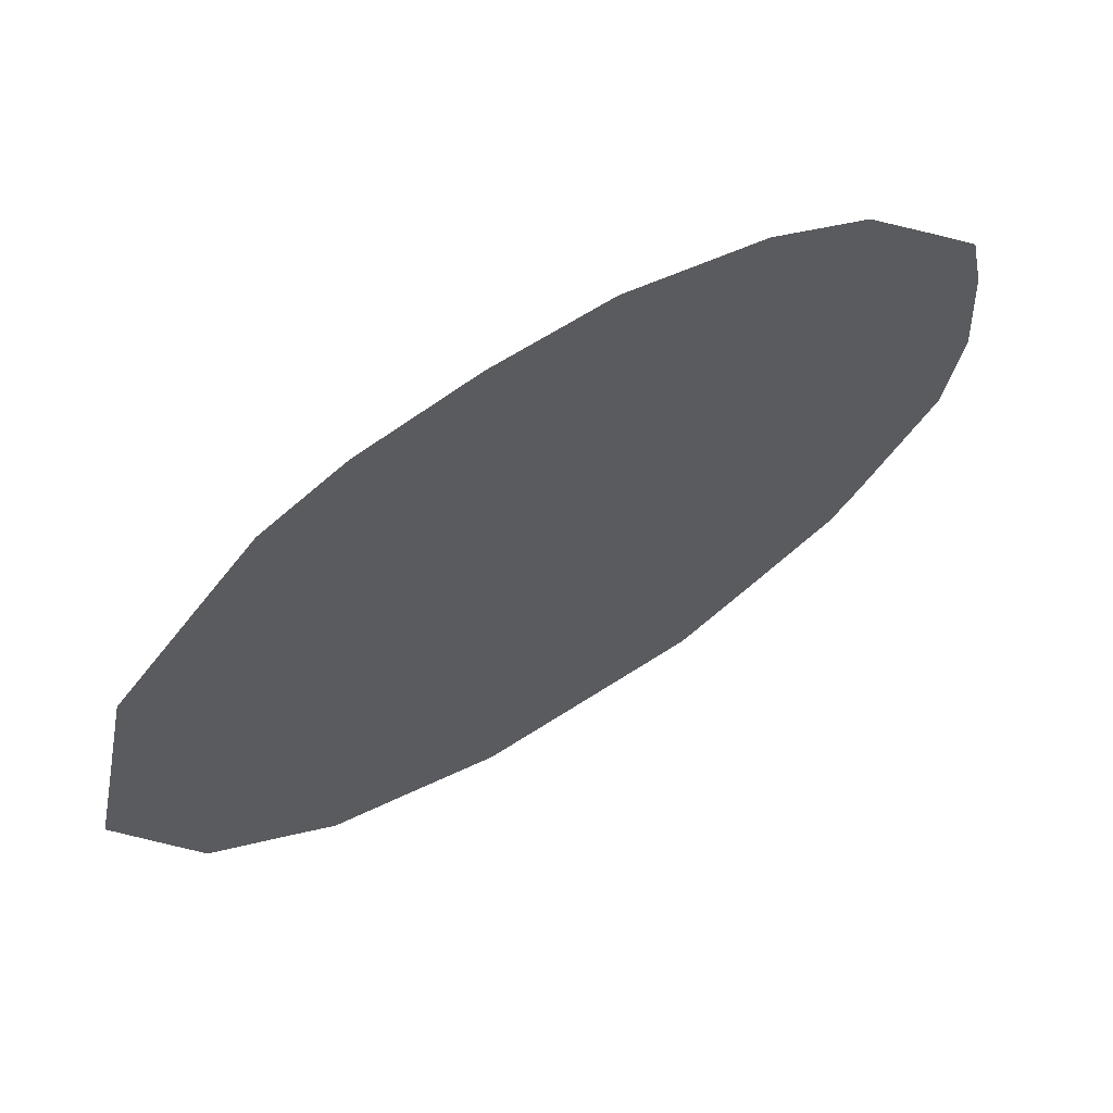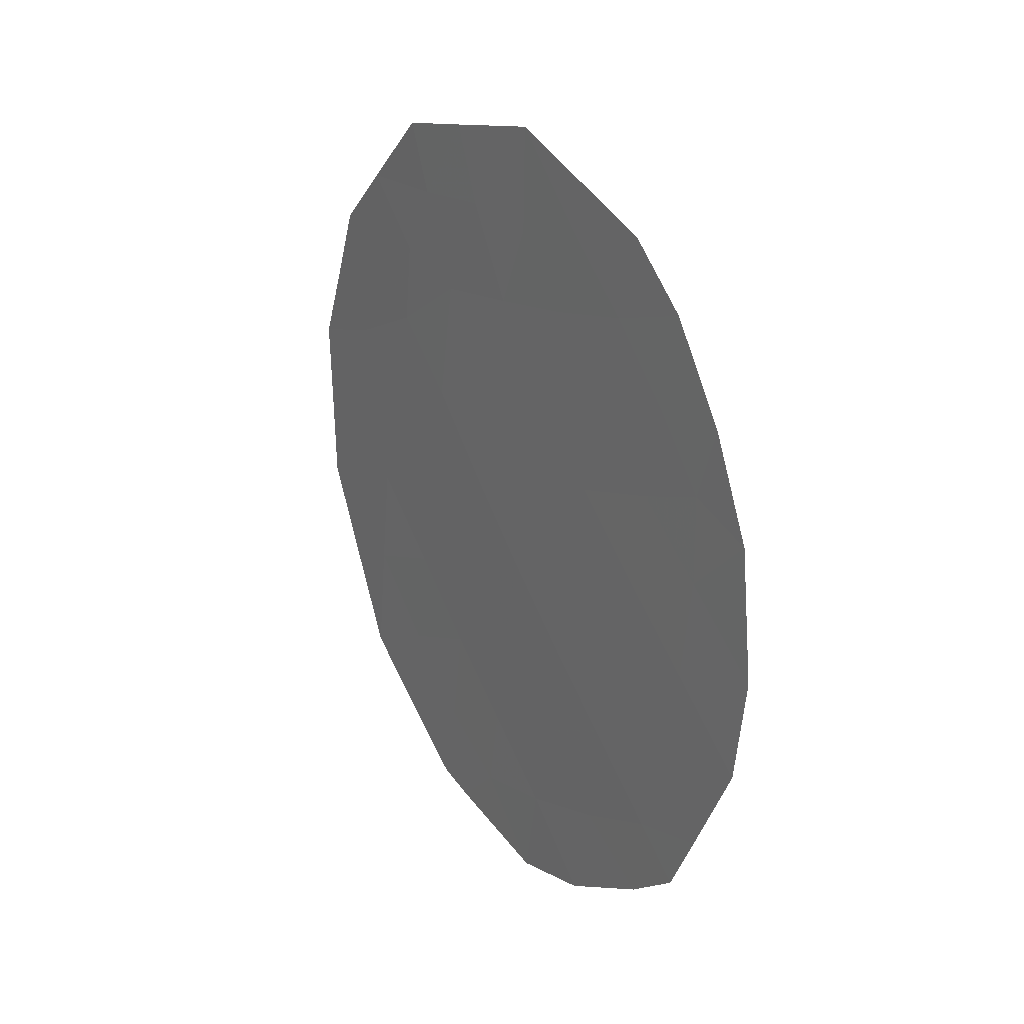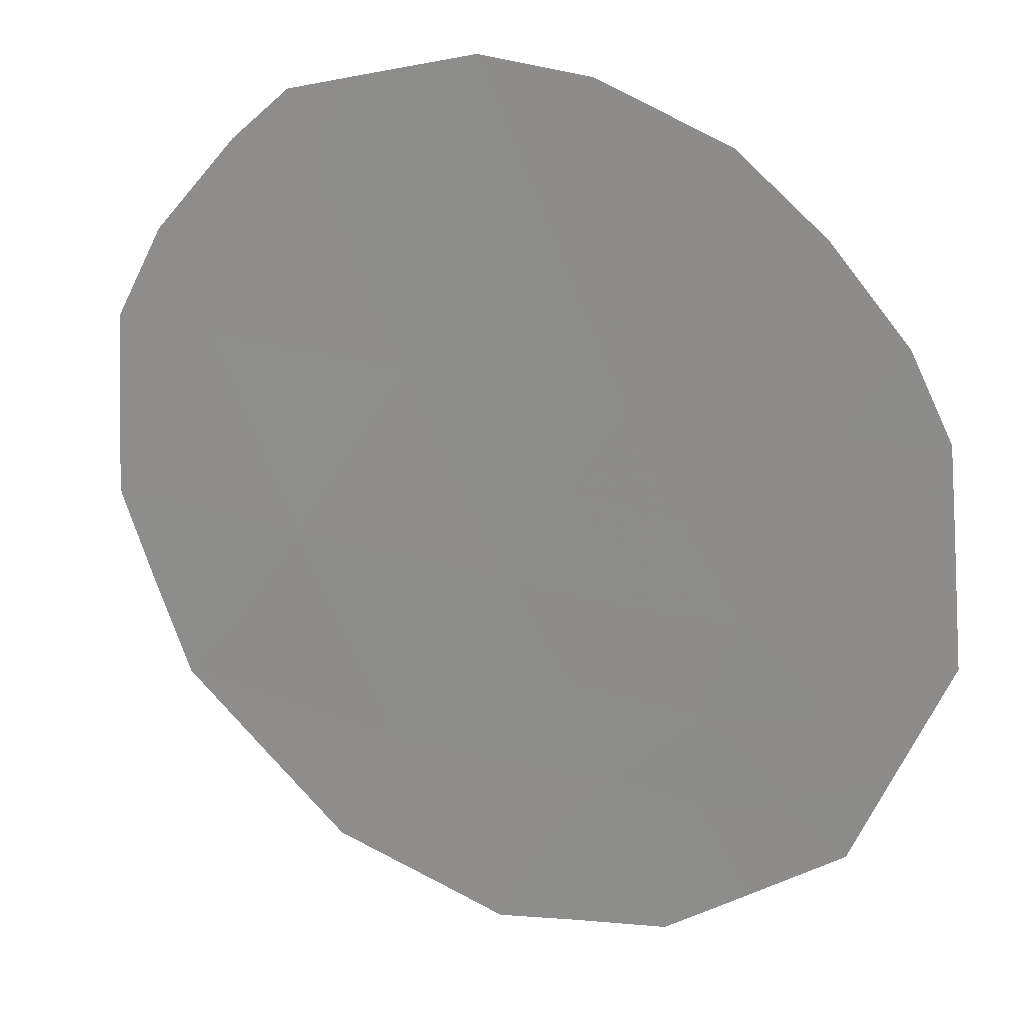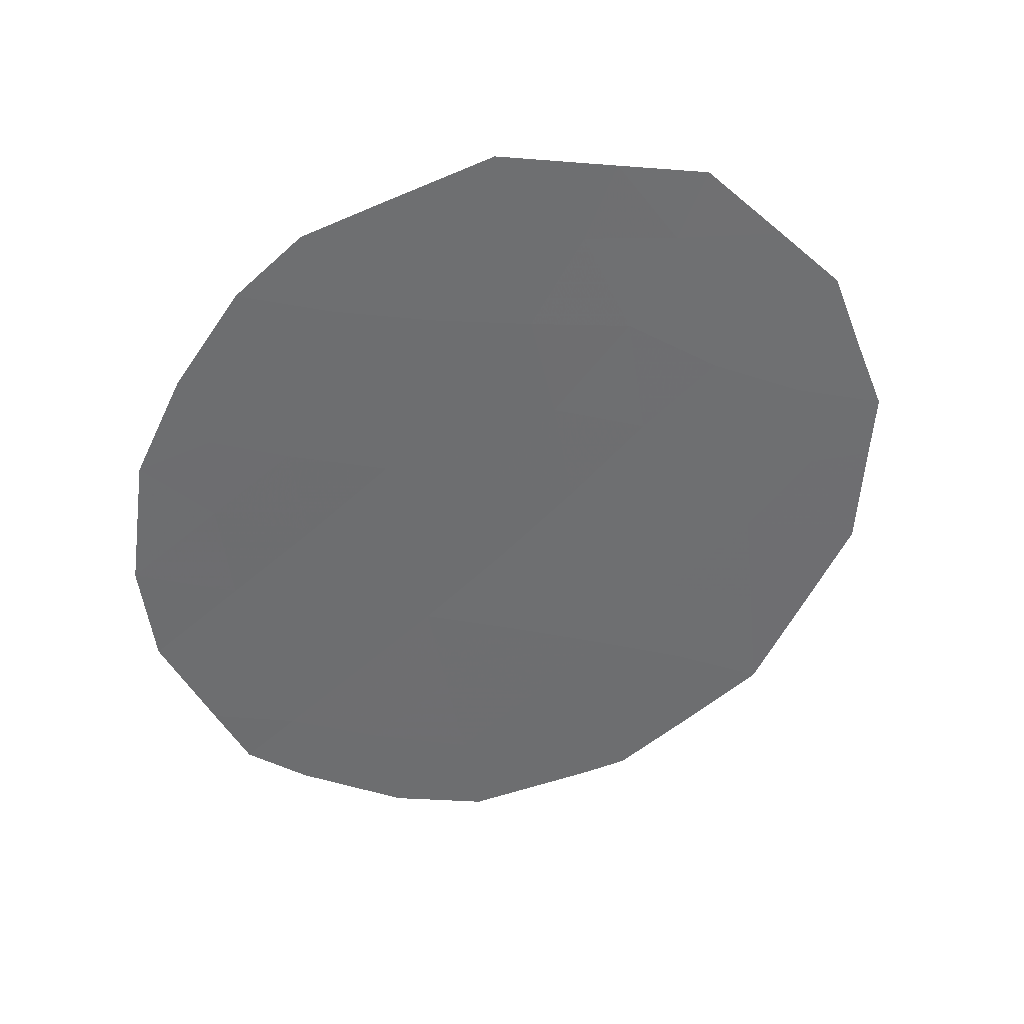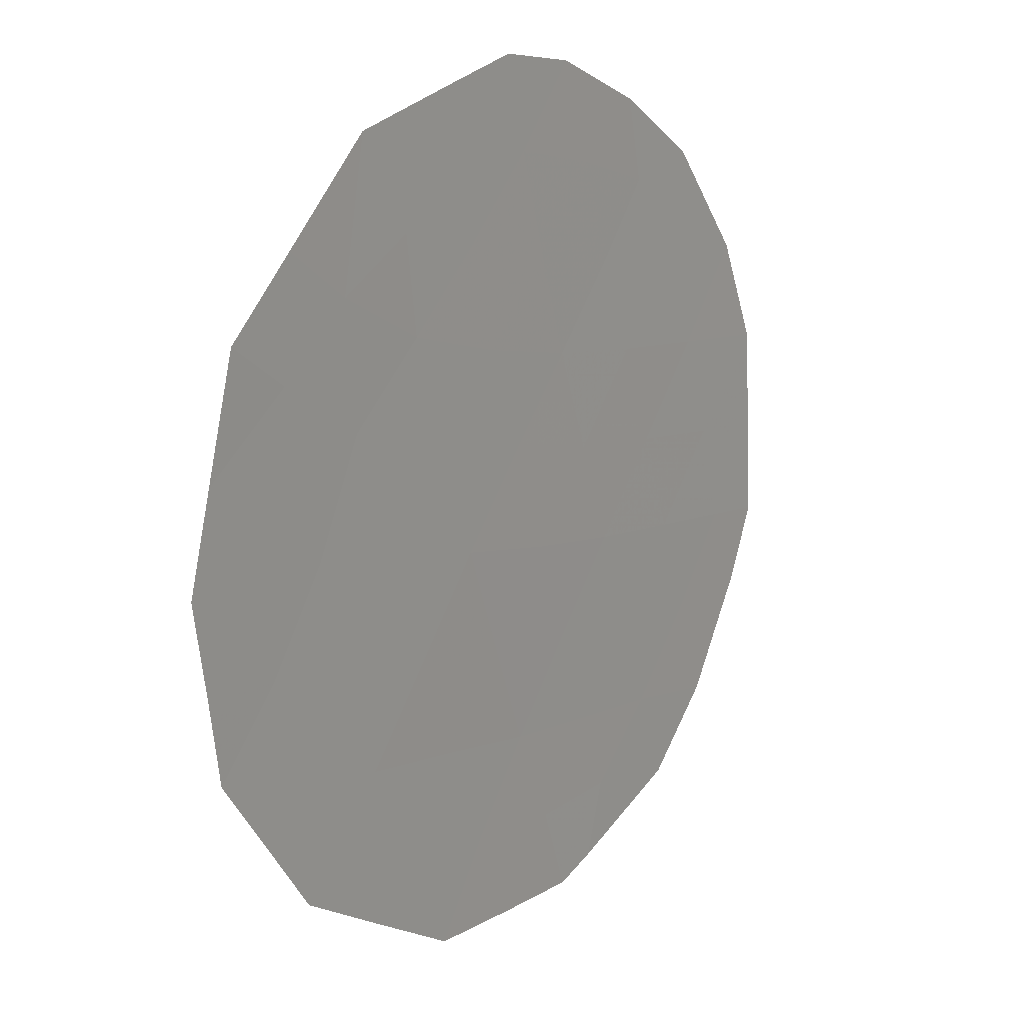
<metadata>
{"format":"obj","ext":"obj","renderer":"f3d","projection":"perspective","resolution":1024,"background":"white","views":[{"elev":28.1,"azim":-128.6,"up":"+Z"},{"elev":23.9,"azim":-65.2,"up":"+Y"},{"elev":54.8,"azim":115.7,"up":"+Z"},{"elev":35.4,"azim":46.8,"up":"+Y"},{"elev":-46.1,"azim":-162.8,"up":"+Z"}]}
</metadata>
<code>
v 90.29 -41.52 76.12
v 89.28 -40.87 77.73
v 89.47 -42.88 77.41
v 88.47 -42.23 79
v 88.07 -38.46 79.73
v 90.05 -39.51 76.53
v 87.41 -39.77 80.77
v 88.64 -44.1 78.68
v 87.44 -41.6 80.66
v 87.67 -43.44 80.25
v 89.07 -38.82 78.11
v 88.3 -40.31 79.33
v 90.38 -43.61 75.92
v 88.9 -37.03 78.42
v 90.96 -40.77 75.07
v 90.91 -41.81 75.12
v 87.96 -37.66 79.94
v 90.99 -40.15 75.03
v 89.96 -37.39 76.69
v 88.72 -44.99 78.54
v 89.38 -44.75 77.5
v 89.5 -37.23 77.43
v 87.04 -40 81.35
v 90.68 -38.68 75.53
v 90.84 -39.46 75.27
v 88.24 -44.77 79.31
v 87.71 -44.24 80.17
v 89.6 -44.65 77.15
v 87.62 -38.2 80.47
v 86.94 -41.26 81.49
v 87.24 -43.23 80.93
v 86.99 -42.27 81.36
v 87.4 -43.84 80.66
v 89.86 -42.21 76.78
v 90.34 -42.51 76.02
v 89.93 -43.21 76.66
v 88.57 -38.67 78.92
v 88.46 -37.85 79.13
v 88.9 -38.03 78.41
v 89.58 -38.95 77.29
v 89.34 -37.96 77.69
v 89.77 -41.19 76.94
v 89.38 -41.88 77.57
v 90.63 -40.8 75.59
v 88.36 -37.39 79.3
v 89.19 -39.83 77.9
v 88.8 -40.58 78.52
v 88.7 -39.59 78.7
v 88.19 -39.36 79.53
v 88.05 -42.87 79.65
v 88.56 -43.18 78.84
v 89.12 -44.29 77.93
v 88.88 -41.57 78.36
v 88.38 -41.27 79.16
v 87.96 -41.92 79.82
v 89.67 -40.14 77.12
v 89.81 -38.04 76.92
v 90.36 -38.1 76.05
v 90.4 -39.04 75.97
v 88.98 -42.55 78.19
v 88.13 -43.8 79.5
v 89.06 -43.49 78.04
v 89.52 -43.84 77.3
v 89.98 -44.15 76.55
v 87.71 -39.13 80.3
v 87.29 -39.07 80.98
v 90.65 -42.69 75.51
v 87.8 -40.03 80.14
v 87.39 -40.61 80.78
v 87.54 -42.55 80.47
v 87.87 -40.97 79.99
v 90.52 -39.9 75.78
v 90.16 -40.51 76.34
v 90.01 -38.73 76.6
f 34 35 36
f 37 38 39
f 42 34 43
f 14 38 45
f 44 18 15
f 46 47 48
f 48 49 37
f 61 50 51
f 8 52 20
f 57 22 19
f 53 54 47
f 50 70 55
f 46 40 56
f 72 25 18
f 43 60 53
f 10 61 27
f 62 51 60
f 62 63 52
f 36 64 63
f 1 16 35
f 5 29 17
f 68 65 49
f 7 69 23
f 9 70 32
f 9 32 30
f 41 14 22
f 54 55 71
f 68 71 69
f 8 20 26
f 10 33 31
f 10 27 33
f 7 23 66
f 42 56 73
f 44 73 72
f 3 34 36
f 34 1 35
f 36 35 13
f 11 37 39
f 37 5 38
f 39 38 14
f 6 40 74
f 2 42 43
f 42 1 34
f 43 34 3
f 18 44 72
f 44 16 1
f 16 44 15
f 5 17 38
f 45 38 17
f 11 46 48
f 46 2 47
f 48 47 12
f 11 48 37
f 48 12 49
f 37 49 5
f 8 61 51
f 61 10 50
f 51 50 4
f 52 21 20
f 2 53 47
f 53 4 54
f 47 54 12
f 4 50 55
f 50 10 70
f 55 70 9
f 2 46 56
f 46 11 40
f 56 40 6
f 74 57 58
f 57 19 58
f 59 58 24
f 2 43 53
f 43 3 60
f 53 60 4
f 26 61 8
f 61 26 27
f 3 62 60
f 62 8 51
f 60 51 4
f 8 62 52
f 62 3 63
f 52 28 21
f 52 63 28
f 3 36 63
f 36 13 64
f 63 64 28
f 66 65 7
f 5 65 29
f 66 29 65
f 35 16 67
f 35 67 13
f 12 68 49
f 68 7 65
f 49 65 5
f 30 69 9
f 69 30 23
f 31 70 10
f 70 31 32
f 41 11 39
f 41 39 14
f 57 41 22
f 12 54 71
f 54 4 55
f 71 55 9
f 7 68 69
f 68 12 71
f 69 71 9
f 72 6 59
f 25 59 24
f 72 59 25
f 1 42 73
f 42 2 56
f 73 56 6
f 44 1 73
f 72 73 6
f 40 11 41
f 57 40 41
f 74 40 57
f 6 74 59
f 58 59 74

</code>
